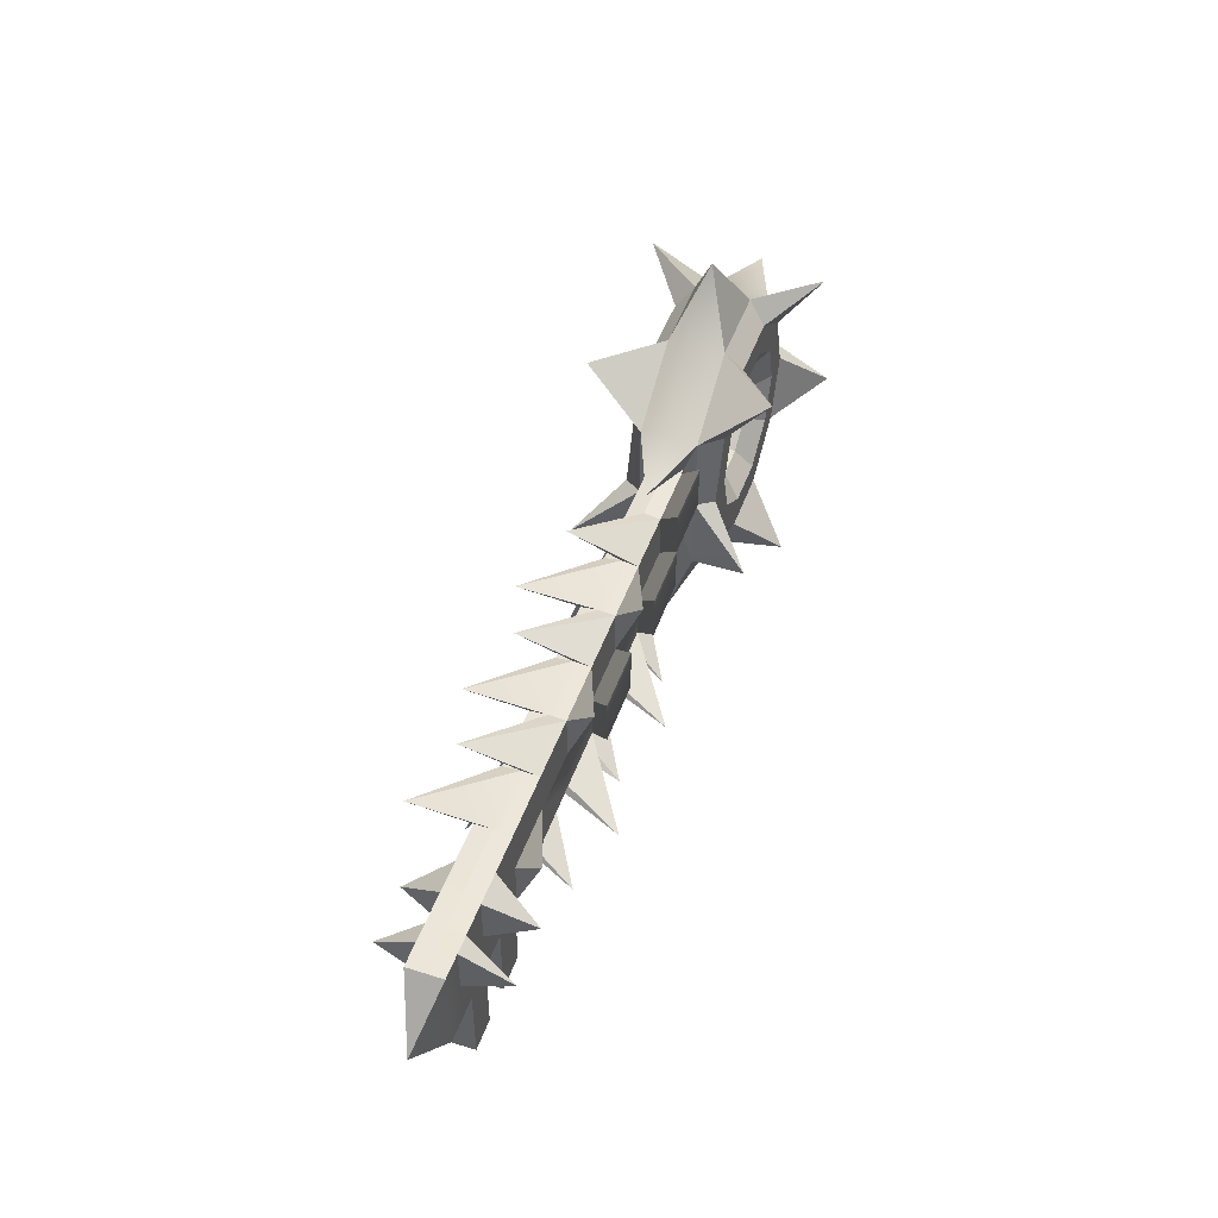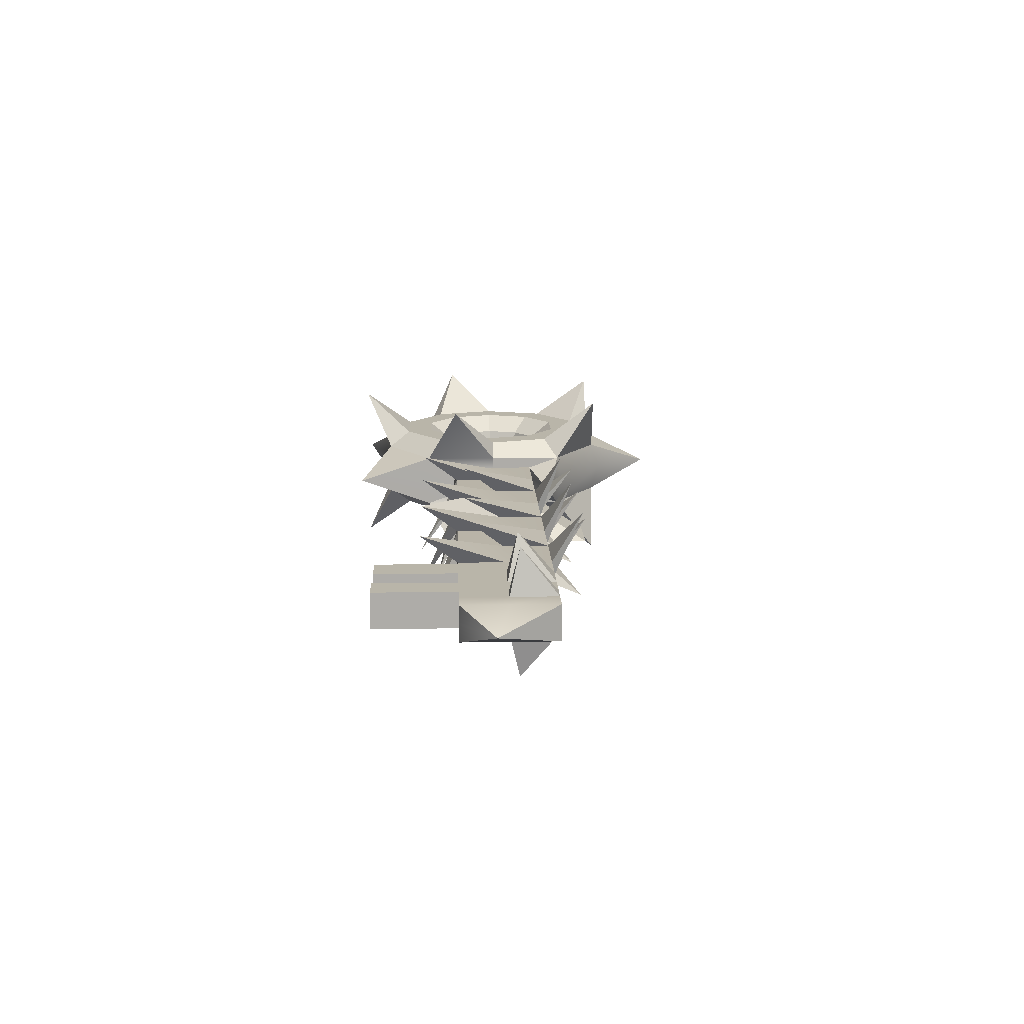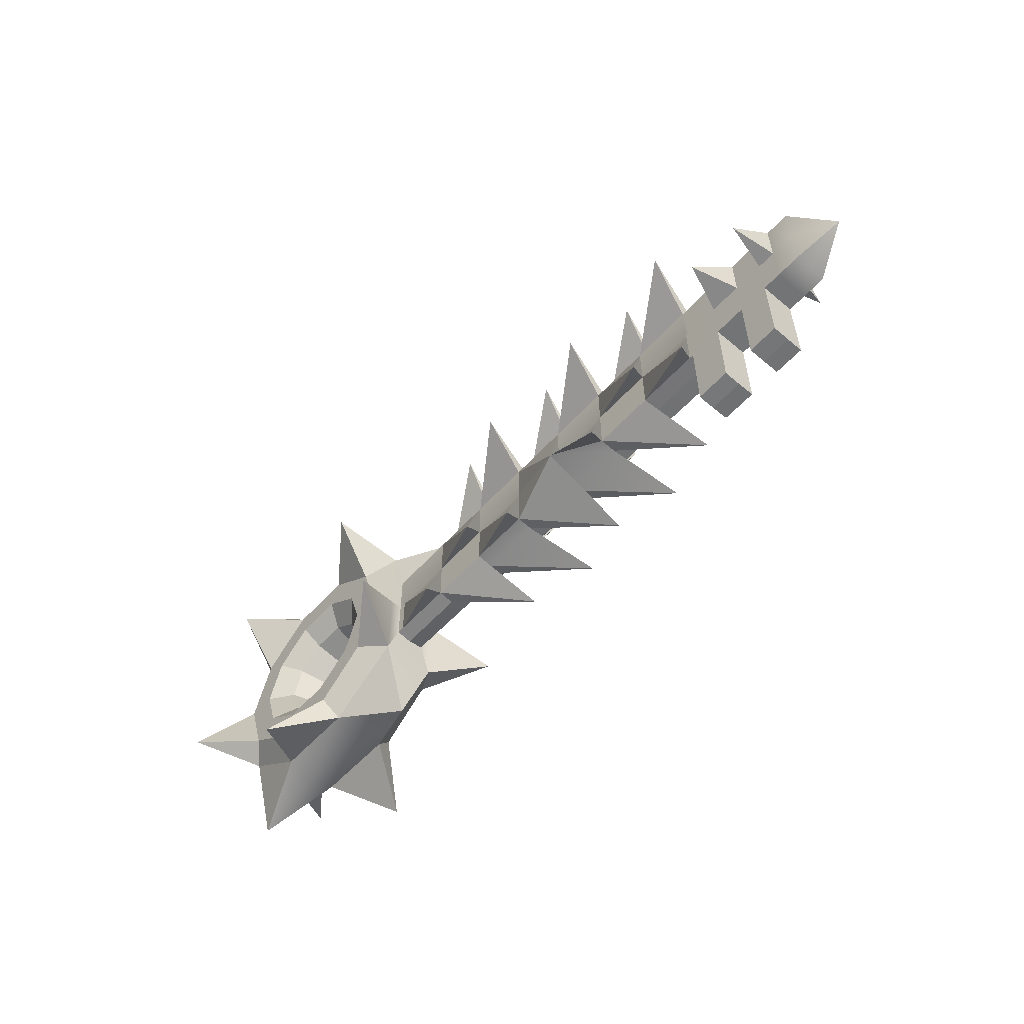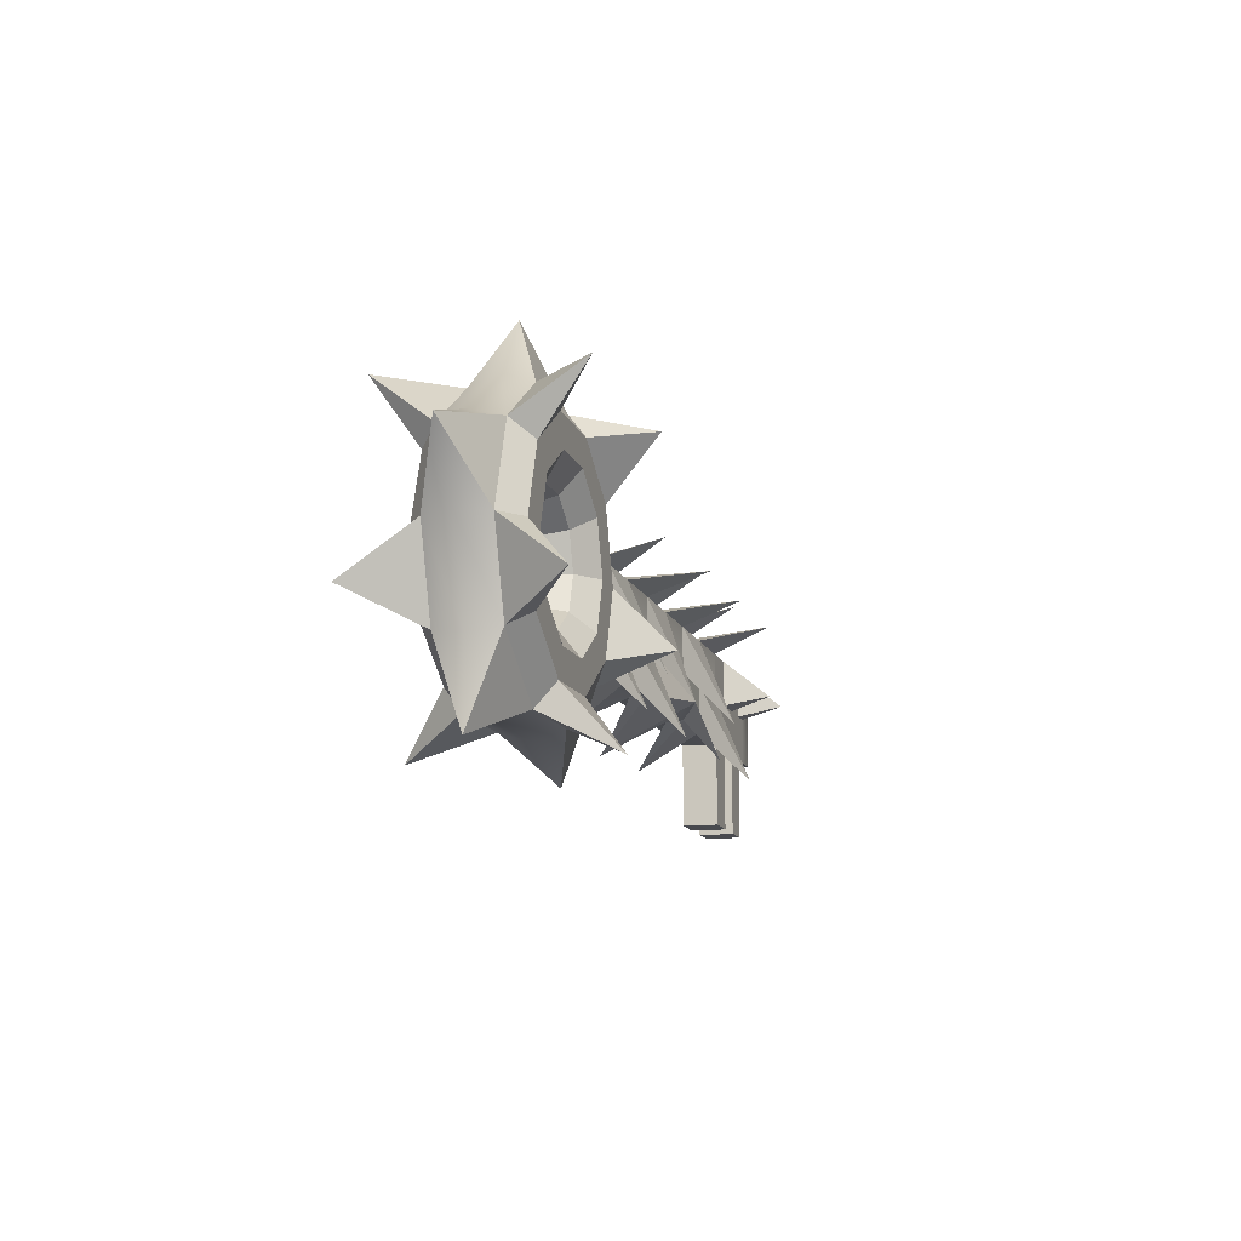
<metadata>
{"format":"obj","ext":"obj","renderer":"f3d","projection":"perspective","resolution":1024,"background":"white","views":[{"elev":48.0,"azim":109.4,"up":"+Y"},{"elev":13.4,"azim":87.9,"up":"+Z"},{"elev":-56.1,"azim":48.6,"up":"+Y"},{"elev":-13.3,"azim":-74.0,"up":"+Y"}]}
</metadata>
<code>
g default
v 0.4045 0.2939 0
v 0.1545 0.4755 0
v -0.1545 0.4755 0
v -0.4045 0.2939 0
v -0.5 -0 0
v -0.4045 -0.2939 0
v -0.1545 -0.4755 0
v 0.1545 -0.4755 0
v 0.4045 -0.2939 0
v 0.5 0 0
v 0.4818 0.35 0.2939
v 0.184 0.5663 0.2939
v -0.184 0.5663 0.2939
v -0.4818 0.35 0.2939
v -0.5955 -0 0.2939
v -0.4818 -0.35 0.2939
v -0.184 -0.5663 0.2939
v 0.184 -0.5663 0.2939
v 0.4818 -0.35 0.2939
v 0.5955 0 0.2939
v 0.684 0.497 0.4755
v 0.2613 0.8041 0.4755
v -0.2613 0.8041 0.4755
v -0.684 0.497 0.4755
v -0.8455 -0 0.4755
v -0.684 -0.497 0.4755
v -0.2613 -0.8041 0.4755
v 0.2613 -0.8041 0.4755
v 0.684 -0.497 0.4755
v 0.8455 0 0.4755
v 0.934 0.6786 0.4755
v 0.3568 1.098 0.4755
v -0.3568 1.098 0.4755
v -0.934 0.6786 0.4755
v -1.155 -0 0.4755
v -0.934 -0.6786 0.4755
v -0.3568 -1.098 0.4755
v 0.3568 -1.098 0.4755
v 0.934 -0.6786 0.4755
v 1.155 0 0.4755
v 1.27 0.8256 0.2939
v 0.434 1.336 0.2939
v -0.434 1.336 0.2939
v -1.136 0.8255 0.2939
v -1.405 -0 0.2939
v -1.136 -0.8256 0.2939
v -0.434 -1.336 0.2939
v 0.434 -1.336 0.2939
v 1.27 -0.8255 0.2939
v 1.27 -0 0.2939
v 1.27 0.8817 0
v 0.4635 1.427 0
v -0.4635 1.427 0
v -1.214 0.8817 0
v -1.5 -0 0
v -1.214 -0.8817 0
v -0.4635 -1.427 0
v 0.4635 -1.427 0
v 1.27 -0.8817 0
v 1.27 0.8256 -0.2939
v 0.434 1.336 -0.2939
v -0.434 1.336 -0.2939
v -1.136 0.8255 -0.2939
v -1.405 -0 -0.2939
v -1.136 -0.8256 -0.2939
v -0.434 -1.336 -0.2939
v 0.434 -1.336 -0.2939
v 1.27 -0.8255 -0.2939
v 1.27 -0 -0.2939
v 0.934 0.6786 -0.4755
v 0.3568 1.098 -0.4755
v -0.3568 1.098 -0.4755
v -0.934 0.6786 -0.4755
v -1.155 -0 -0.4755
v -0.934 -0.6786 -0.4755
v -0.3568 -1.098 -0.4755
v 0.3568 -1.098 -0.4755
v 0.934 -0.6786 -0.4755
v 1.155 0 -0.4755
v 0.684 0.497 -0.4755
v 0.2613 0.8041 -0.4755
v -0.2613 0.8041 -0.4755
v -0.684 0.497 -0.4755
v -0.8455 -0 -0.4755
v -0.684 -0.497 -0.4755
v -0.2613 -0.8041 -0.4755
v 0.2613 -0.8041 -0.4755
v 0.684 -0.497 -0.4755
v 0.8455 0 -0.4755
v 0.4818 0.35 -0.2939
v 0.184 0.5663 -0.2939
v -0.184 0.5663 -0.2939
v -0.4818 0.35 -0.2939
v -0.5955 -0 -0.2939
v -0.4818 -0.35 -0.2939
v -0.184 -0.5663 -0.2939
v 0.184 -0.5663 -0.2939
v 0.4818 -0.35 -0.2939
v 0.5955 0 -0.2939
v 1.27 -0.4691 0.167
v 1.27 0 0.167
v 1.27 0.4691 0.167
v 1.27 -0.4691 -0.167
v 1.27 0 -0.167
v 1.27 0.4691 -0.167
v 1.27 0.501 0
v 1.27 -0.501 0
v 7.574 -0.4851 0.184
v 7.574 0 0.184
v 7.574 0.4851 0.184
v 7.574 -0.4851 -0.184
v 7.574 0 -0.184
v 7.574 0.4851 -0.184
v 7.574 0.4851 0
v 7.574 -0.4851 0
v 7.119 0.4862 0
v 7.119 0.4839 -0.184
v 7.119 0 -0.184
v 7.119 -0.4851 -0.184
v 7.119 -0.4851 0
v 7.119 -0.4851 0.184
v 7.119 0 0.184
v 7.119 0.4839 0.184
v 6.792 0.4831 0.184
v 6.792 0.4871 0
v 6.792 0.4831 -0.184
v 6.792 0 -0.184
v 6.792 -0.4851 -0.184
v 6.792 -0.4851 0
v 6.792 -0.4851 0.184
v 6.792 0 0.184
v 6.45 0.4822 0.184
v 6.45 0.4879 0
v 6.45 0.4822 -0.184
v 6.45 0 -0.184
v 6.45 -0.4851 -0.184
v 6.45 -0.4851 0
v 6.45 -0.4851 0.184
v 6.45 0 0.184
v 6.085 0.4813 0.184
v 6.085 0.4889 0
v 6.085 0.4813 -0.184
v 6.085 0 -0.184
v 6.085 -0.4851 -0.184
v 6.085 -0.4851 0
v 6.085 -0.4851 0.184
v 6.085 0 0.184
v 6.792 -1.341 -0.184
v 6.792 -1.345 0
v 7.119 -1.342 -0.184
v 7.119 -1.344 0
v 6.792 -1.341 0.184
v 7.119 -1.342 0.184
v 6.085 -1.339 -0.184
v 6.085 -1.346 0
v 6.45 -1.34 -0.184
v 6.45 -1.345 0
v 6.085 -1.339 0.184
v 6.45 -1.34 0.184
v 6.038 0 -0.1838
v 6.038 -0.4849 -0.1838
v 6.038 -0.4852 0
v 6.038 -0.4849 0.1838
v 6.038 0 0.1838
v 6.038 0.4812 0.1838
v 6.038 0.489 0
v 6.038 0.4812 -0.1838
v 7.314 0 -0.184
v 7.314 -0.4851 -0.184
v 7.314 -0.4851 0
v 7.314 -0.4851 0.184
v 7.314 0 0.184
v 7.314 0.4844 0.184
v 7.314 0.4857 0
v 7.314 0.4844 -0.184
v 1.347 0.4693 0.1673
v 1.347 0.5008 0
v 1.347 0.4693 -0.1673
v 1.347 0 -0.1673
v 1.347 -0.4694 -0.1673
v 1.347 -0.5008 0
v 1.347 -0.4694 0.1673
v 1.347 0 0.1673
v 6.45 -1.182 -0.184
v 6.085 -1.181 -0.184
v 6.085 -1.188 0
v 6.085 -1.181 0.184
v 6.45 -1.182 0.184
v 6.45 -1.187 0
v 7.119 -1.202 -0.184
v 6.792 -1.201 -0.184
v 6.792 -1.204 0
v 6.792 -1.201 0.184
v 7.119 -1.202 0.184
v 7.119 -1.204 0
v 7.119 -0.6099 -0.184
v 6.792 -0.6098 -0.184
v 6.792 -0.6103 0
v 6.792 -0.6098 0.184
v 7.119 -0.6099 0.184
v 7.119 -0.6102 0
v 6.45 -0.5925 0
v 6.45 -0.5918 -0.184
v 6.085 -0.5917 -0.184
v 6.085 -0.5926 0
v 6.085 -0.5917 0.184
v 6.45 -0.5918 0.184
v 0.9917 1.306 0.9536
v -0.9698 1.334 0.9309
v -1.569 -0.5095 0.9306
v 0 -1.649 0.9311
v 1.581 -0.4779 0.93
v -0 2.05 0
v -1.951 0.6313 0
v -1.206 -1.658 0
v 1.224 -1.69 0
v 0.9917 1.306 -0.9536
v -0.9698 1.334 -0.9309
v -1.569 -0.5095 -0.9306
v 0 -1.649 -0.9311
v 1.581 -0.4779 -0.93
v 1.967 0.692 0
v 5.368 0.4795 0.1815
v 5.368 0.4907 0
v 5.368 0.4795 -0.1815
v 5.368 0 -0.1815
v 5.368 -0.4827 -0.1815
v 5.368 -0.4875 0
v 5.368 -0.4827 0.1815
v 5.368 0 0.1815
v 4.698 0.4778 0.1791
v 4.698 0.4924 0
v 4.698 0.4778 -0.1791
v 4.698 0 -0.1791
v 4.698 -0.4805 -0.1791
v 4.698 -0.4897 0
v 4.698 -0.4805 0.1791
v 4.698 0 0.1791
v 4.028 0.4761 0.1767
v 4.028 0.4941 0
v 4.028 0.4761 -0.1767
v 4.028 0 -0.1767
v 4.028 -0.4783 -0.1767
v 4.028 -0.4919 0
v 4.168 -0.4121 0.4398
v 4.028 0 0.1767
v 3.357 0.4744 0.1744
v 3.357 0.4958 0
v 3.357 0.4744 -0.1744
v 3.357 0 -0.1744
v 3.357 -0.476 -0.1744
v 3.357 -0.4941 0
v 3.357 -0.476 0.1744
v 3.357 0 0.1744
v 2.687 0.4727 0.172
v 2.687 0.4974 0
v 2.687 0.4727 -0.172
v 2.687 0 -0.172
v 2.687 -0.4738 -0.172
v 2.687 -0.4963 0
v 2.687 -0.4738 0.172
v 2.687 0 0.172
v 2.017 0.471 0.1696
v 2.017 0.4991 0
v 2.017 0.471 -0.1696
v 2.017 0 -0.1696
v 2.017 -0.4716 -0.1696
v 2.017 -0.4986 0
v 2.017 -0.4716 0.1696
v 2.017 0 0.1696
v 1.858 1.102 -0.4974
v 1.858 0.6331 -0.4974
v 2.528 1.104 -0.4997
v 2.528 0.6331 -0.4997
v 2.193 -0.8684 0.4985
v 6.214 0.7802 0.7406
v 6.213 0.3912 -0.5127
v 6.213 -0.875 0.5127
v 5.544 0.8576 0.518
v 5.544 -0.8376 -0.5298
v 5.543 -0.3938 0.5103
v 4.874 0.7545 0.7493
v 4.873 0.8716 -0.508
v 4.874 -0.7722 -0.7418
v 4.873 -0.8728 0.508
v 4.204 0.8818 0.5049
v 3.868 0.6331 -0.5044
v 3.868 0.1571 -0.5044
v 4.538 0.6331 -0.5068
v 4.538 0.1549 -0.5068
v 4.204 -0.869 -0.5133
v 3.534 0.7271 0.7575
v 3.533 0.8699 -0.5033
v 3.534 -0.7376 -0.7536
v 3.533 -0.8706 0.5033
v 2.864 0.9064 0.4901
v 2.528 0.6331 -0.4997
v 2.528 0.1615 -0.4997
v 3.198 0.6331 -0.5021
v 3.198 0.1593 -0.5021
v 2.864 -0.9008 -0.4941
v 2.863 -0.3972 0.5009
v 8.041 -0.1353 0
v 7.216 0.1068 -0.6512
v 7.216 0.1068 0.6512
v 6.621 0.106 -0.6512
v 6.621 0.106 0.6512
g pTorus6
f 2 1 11 12
f 3 2 12 13
f 4 3 13 14
f 5 4 14 15
f 6 5 15 16
f 7 6 16 17
f 8 7 17 18
f 9 8 18 19
f 10 9 19 20
f 1 10 20 11
f 12 11 21 22
f 13 12 22 23
f 14 13 23 24
f 15 14 24 25
f 16 15 25 26
f 17 16 26 27
f 18 17 27 28
f 19 18 28 29
f 20 19 29 30
f 11 20 30 21
f 22 21 31 32
f 23 22 32 33
f 24 23 33 34
f 25 24 34 35
f 26 25 35 36
f 27 26 36 37
f 28 27 37 38
f 29 28 38 39
f 30 29 39 40
f 21 30 40 31
f 33 32 42 43
f 35 34 44 45
f 37 36 46 47
f 39 38 48 49
f 31 40 50 41
f 42 41 51 52
f 44 43 53 54
f 46 45 55 56
f 48 47 57 58
f 52 51 60 61
f 54 53 62 63
f 56 55 64 65
f 58 57 66 67
f 62 61 71 72
f 64 63 73 74
f 66 65 75 76
f 68 67 77 78
f 60 69 79 70
f 71 70 80 81
f 72 71 81 82
f 73 72 82 83
f 74 73 83 84
f 75 74 84 85
f 76 75 85 86
f 77 76 86 87
f 78 77 87 88
f 79 78 88 89
f 70 79 89 80
f 81 80 90 91
f 82 81 91 92
f 83 82 92 93
f 84 83 93 94
f 85 84 94 95
f 86 85 95 96
f 87 86 96 97
f 88 87 97 98
f 89 88 98 99
f 80 89 99 90
f 91 90 1 2
f 92 91 2 3
f 93 92 3 4
f 94 93 4 5
f 95 94 5 6
f 96 95 6 7
f 97 96 7 8
f 98 97 8 9
f 99 98 9 10
f 90 99 10 1
f 50 49 100 101
f 41 50 101 102
f 68 69 104 103
f 69 60 105 104
f 49 59 107 100
f 107 59 68 103
f 101 100 182 183
f 102 101 183 176
f 103 104 179 180
f 104 105 178 179
f 106 102 176 177
f 100 107 181 182
f 106 177 178 105
f 181 107 103 180
f 116 174 175 117
f 119 118 168 169
f 170 120 119 169
f 121 120 170 171
f 122 121 171 172
f 116 123 173 174
f 125 124 123 116
f 125 116 117 126
f 127 126 117 118
f 128 127 118 119
f 151 149 148 150
f 152 149 151 153
f 131 130 121 122
f 124 131 122 123
f 133 132 124 125
f 133 125 126 134
f 136 135 127 128
f 129 137 136 128
f 138 137 129 130
f 139 138 130 131
f 141 140 132 133
f 141 133 134 142
f 143 142 134 135
f 144 143 135 136
f 157 155 154 156
f 158 155 157 159
f 147 146 138 139
f 140 147 139 132
f 198 129 128 197
f 128 119 196 197
f 120 201 196 119
f 130 129 198 199
f 120 121 200 201
f 121 130 199 200
f 205 145 144 204
f 144 136 203 204
f 137 202 203 136
f 146 145 205 206
f 137 138 207 202
f 138 146 206 207
f 161 160 143 144
f 145 162 161 144
f 163 162 145 146
f 164 163 146 147
f 165 164 147 140
f 166 165 140 141
f 166 141 142 167
f 160 167 142 143
f 169 168 112 111
f 115 170 169 111
f 171 170 115 108
f 172 171 108 109
f 173 172 109 110
f 174 173 110 114
f 174 114 113 175
f 168 175 113 112
f 177 176 263 264
f 178 177 264 265
f 272 271 273 274
f 180 179 266 267
f 268 181 180 267
f 182 181 268 269
f 176 183 270 263
f 185 184 156 154
f 155 186 185 154
f 187 186 155 158
f 188 187 158 159
f 189 188 159 157
f 184 189 157 156
f 191 190 150 148
f 149 192 191 148
f 193 192 149 152
f 194 193 152 153
f 195 194 153 151
f 190 195 151 150
f 197 196 190 191
f 192 198 197 191
f 199 198 192 193
f 200 199 193 194
f 201 200 194 195
f 196 201 195 190
f 202 189 184 203
f 204 203 184 185
f 186 205 204 185
f 206 205 186 187
f 207 206 187 188
f 202 207 188 189
f 32 31 208
f 31 41 208
f 41 42 208
f 42 32 208
f 34 33 209
f 33 43 209
f 43 44 209
f 44 34 209
f 36 35 210
f 35 45 210
f 45 46 210
f 46 36 210
f 38 37 211
f 37 47 211
f 47 48 211
f 48 38 211
f 40 39 212
f 39 49 212
f 49 50 212
f 50 40 212
f 43 42 213
f 42 52 213
f 53 43 213
f 52 61 213
f 61 62 213
f 62 53 213
f 45 44 214
f 44 54 214
f 55 45 214
f 54 63 214
f 63 64 214
f 64 55 214
f 47 46 215
f 46 56 215
f 57 47 215
f 66 57 215
f 56 65 215
f 65 66 215
f 49 48 216
f 48 58 216
f 59 49 216
f 58 67 216
f 67 68 216
f 68 59 216
f 61 60 217
f 60 70 217
f 70 71 217
f 71 61 217
f 63 62 218
f 62 72 218
f 72 73 218
f 73 63 218
f 65 64 219
f 64 74 219
f 74 75 219
f 75 65 219
f 67 66 220
f 66 76 220
f 76 77 220
f 77 67 220
f 69 68 221
f 68 78 221
f 78 79 221
f 79 69 221
f 51 41 222
f 41 102 222
f 102 106 222
f 106 105 222
f 105 60 222
f 60 51 222
f 225 224 166 167
f 226 225 167 160
f 162 228 227 161
f 229 228 162 163
f 223 230 164 165
f 232 231 223 224
f 234 233 225 226
f 235 234 226 227
f 228 236 235 227
f 238 237 229 230
f 241 240 232 233
f 243 242 234 235
f 245 244 236 237
f 239 246 238 231
f 248 247 239 240
f 250 249 241 242
f 288 287 289 290
f 244 252 251 243
f 254 253 245 246
f 257 256 248 249
f 259 258 250 251
f 261 260 252 253
f 255 262 254 247
f 264 263 255 256
f 266 265 257 258
f 298 297 299 300
f 260 268 267 259
f 270 269 261 262
f 179 178 271 272
f 178 265 273 271
f 265 266 274 273
f 266 179 272 274
f 183 182 275
f 182 269 275
f 269 270 275
f 270 183 275
f 224 223 276
f 223 165 276
f 165 166 276
f 166 224 276
f 227 226 277
f 226 160 277
f 160 161 277
f 161 227 277
f 230 229 278
f 229 163 278
f 163 164 278
f 164 230 278
f 233 232 279
f 232 224 279
f 224 225 279
f 225 233 279
f 237 236 280
f 236 228 280
f 228 229 280
f 229 237 280
f 231 238 281
f 238 230 281
f 230 223 281
f 223 231 281
f 240 239 282
f 239 231 282
f 231 232 282
f 232 240 282
f 242 241 283
f 241 233 283
f 233 234 283
f 234 242 283
f 236 244 284
f 244 243 284
f 243 235 284
f 235 236 284
f 246 245 285
f 245 237 285
f 237 238 285
f 238 246 285
f 249 248 286
f 248 240 286
f 240 241 286
f 241 249 286
f 251 250 287 288
f 250 242 289 287
f 242 243 290 289
f 243 251 288 290
f 253 252 291
f 252 244 291
f 244 245 291
f 245 253 291
f 247 254 245
f 254 246 245
f 246 239 245
f 239 247 245
f 256 255 292
f 255 247 292
f 247 248 292
f 248 256 292
f 258 257 293
f 257 249 293
f 249 250 293
f 250 258 293
f 252 260 294
f 260 259 294
f 259 251 294
f 251 252 294
f 262 261 295
f 261 253 295
f 253 254 295
f 254 262 295
f 265 264 296
f 264 256 296
f 256 257 296
f 257 265 296
f 267 266 297 298
f 266 258 299 297
f 258 259 300 299
f 259 267 298 300
f 269 268 301
f 268 260 301
f 260 261 301
f 261 269 301
f 263 270 302
f 270 262 302
f 262 255 302
f 255 263 302
f 112 113 303
f 113 114 303
f 114 110 303
f 110 109 303
f 109 108 303
f 108 115 303
f 115 111 303
f 111 112 303
f 118 117 304
f 117 175 304
f 175 168 304
f 168 118 304
f 123 122 305
f 122 172 305
f 172 173 305
f 173 123 305
f 135 134 306
f 134 126 306
f 126 127 306
f 127 135 306
f 132 139 307
f 139 131 307
f 131 124 307
f 124 132 307

</code>
